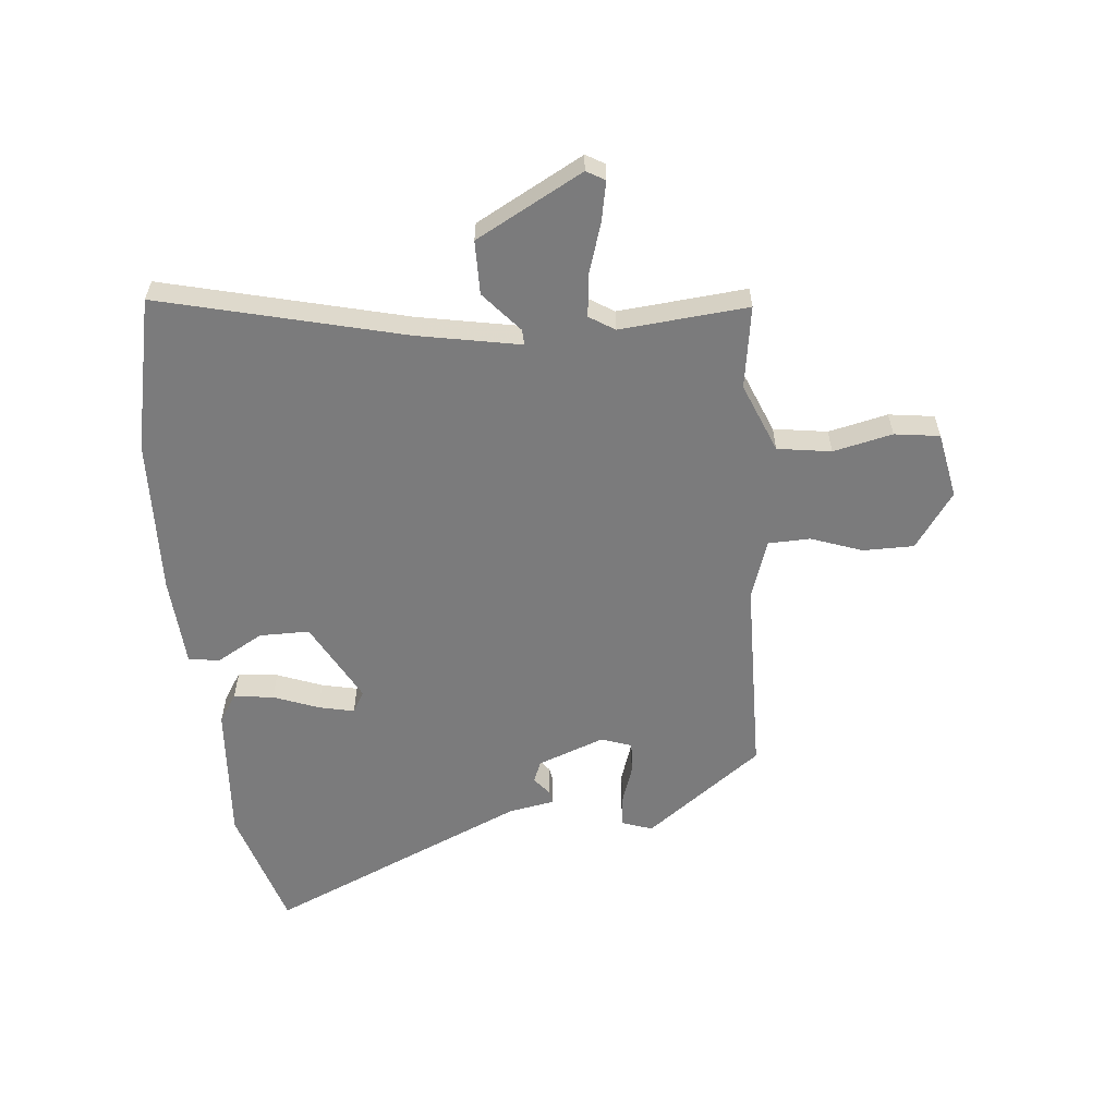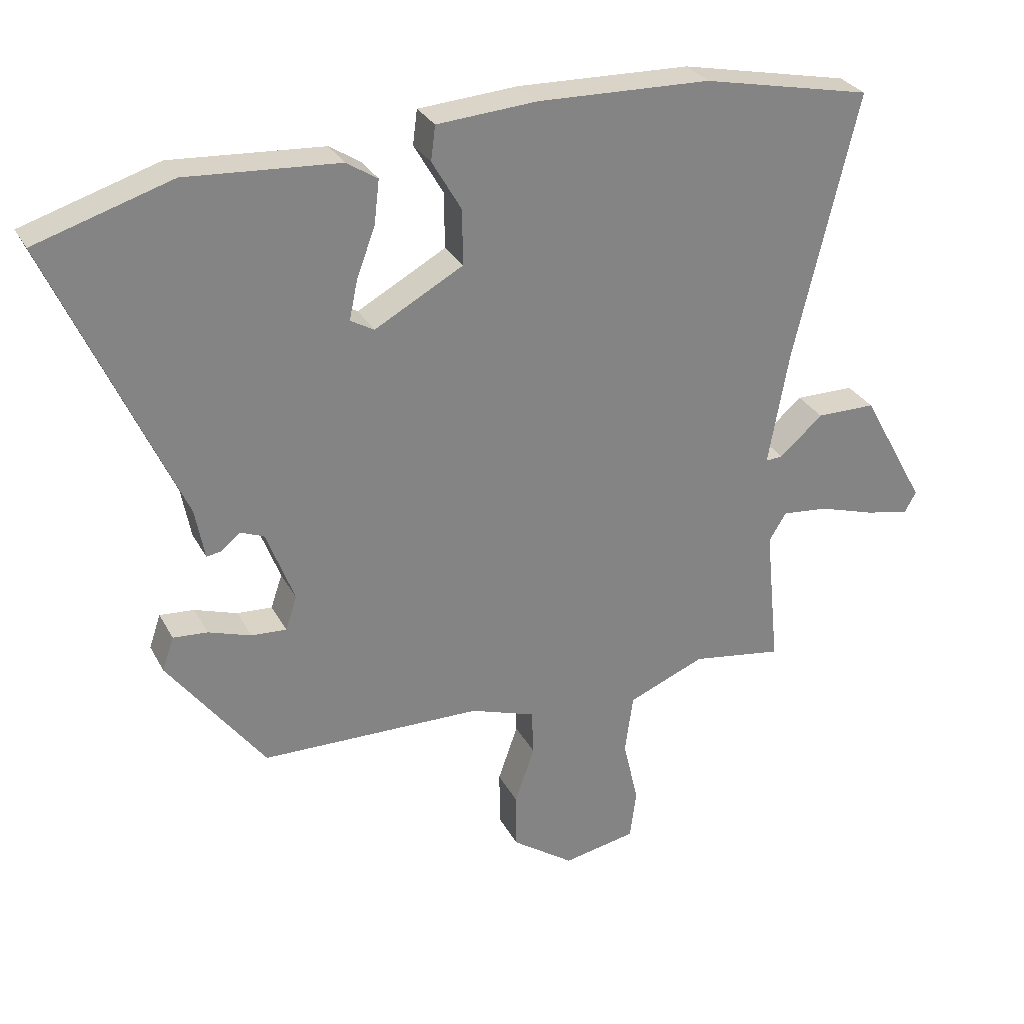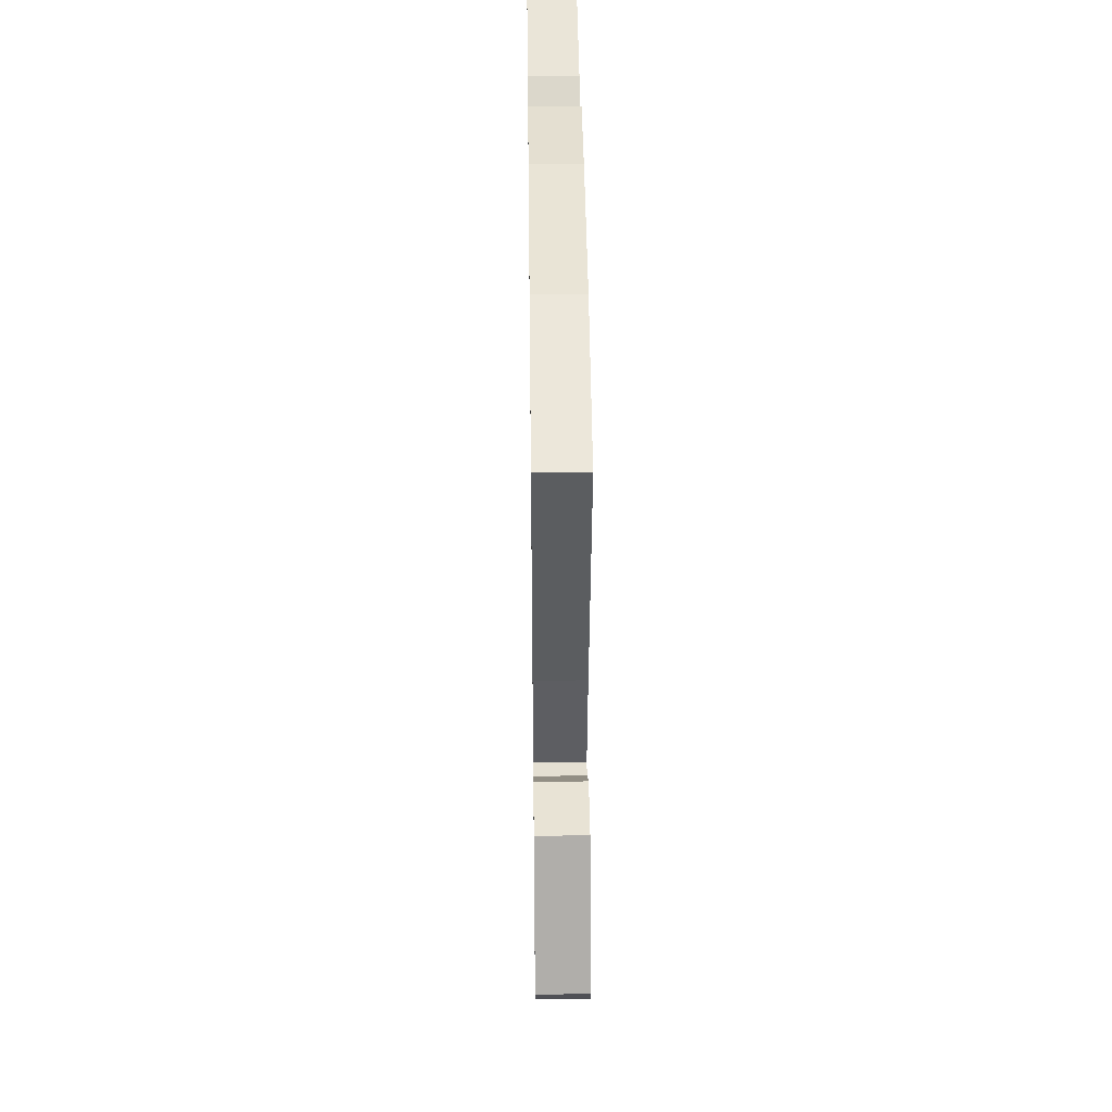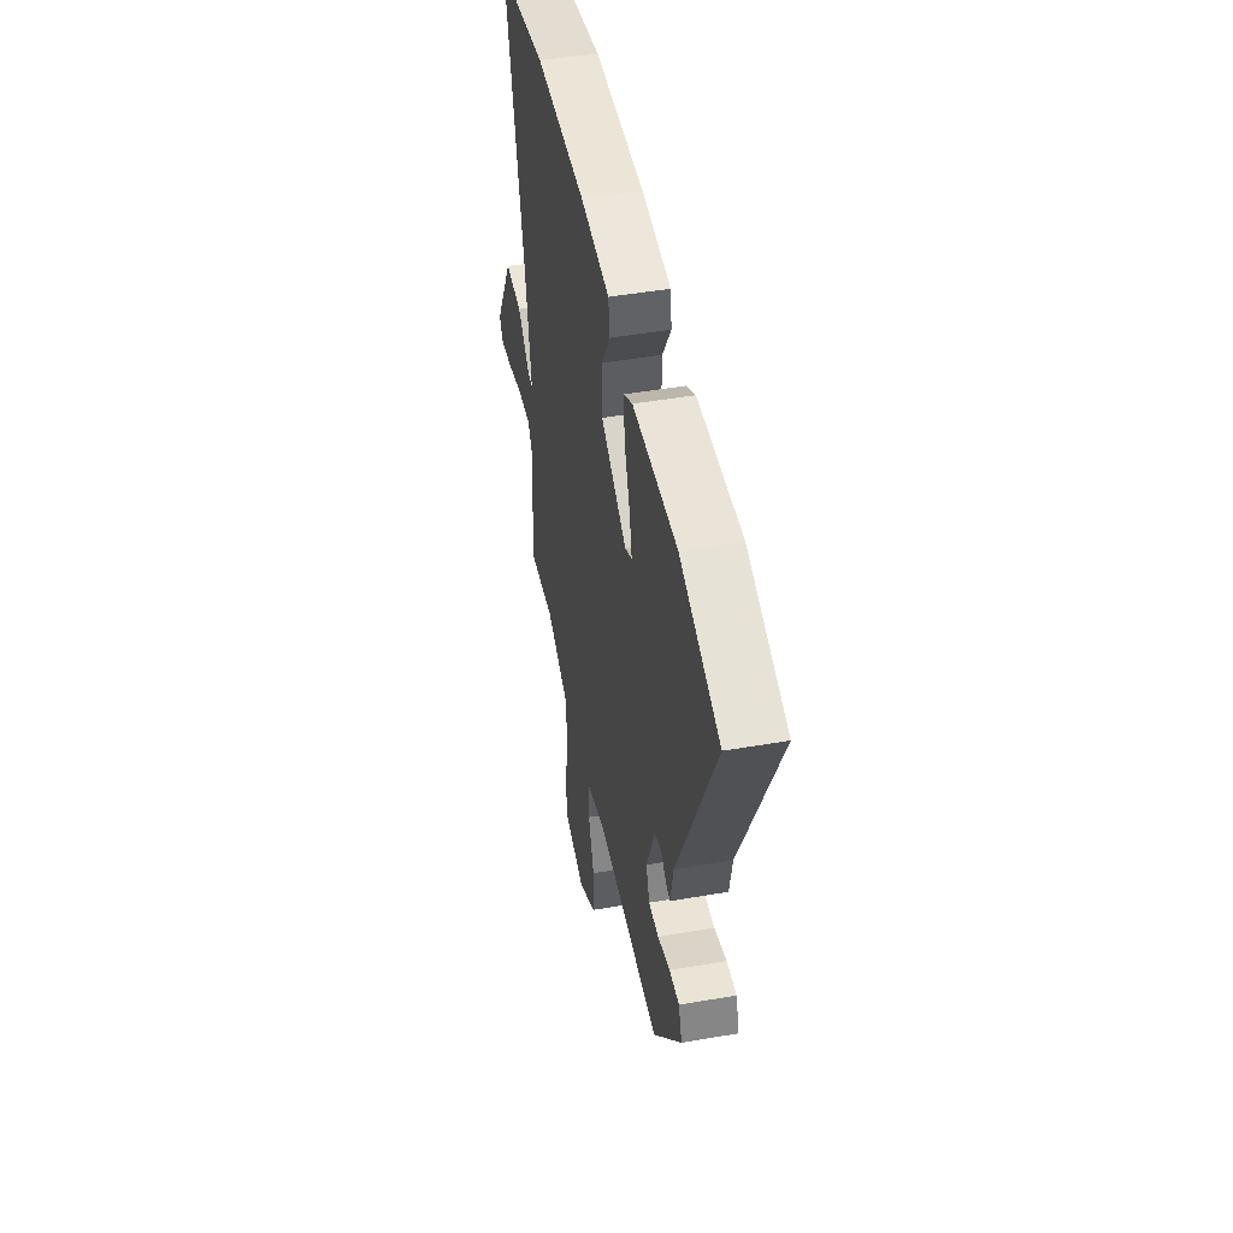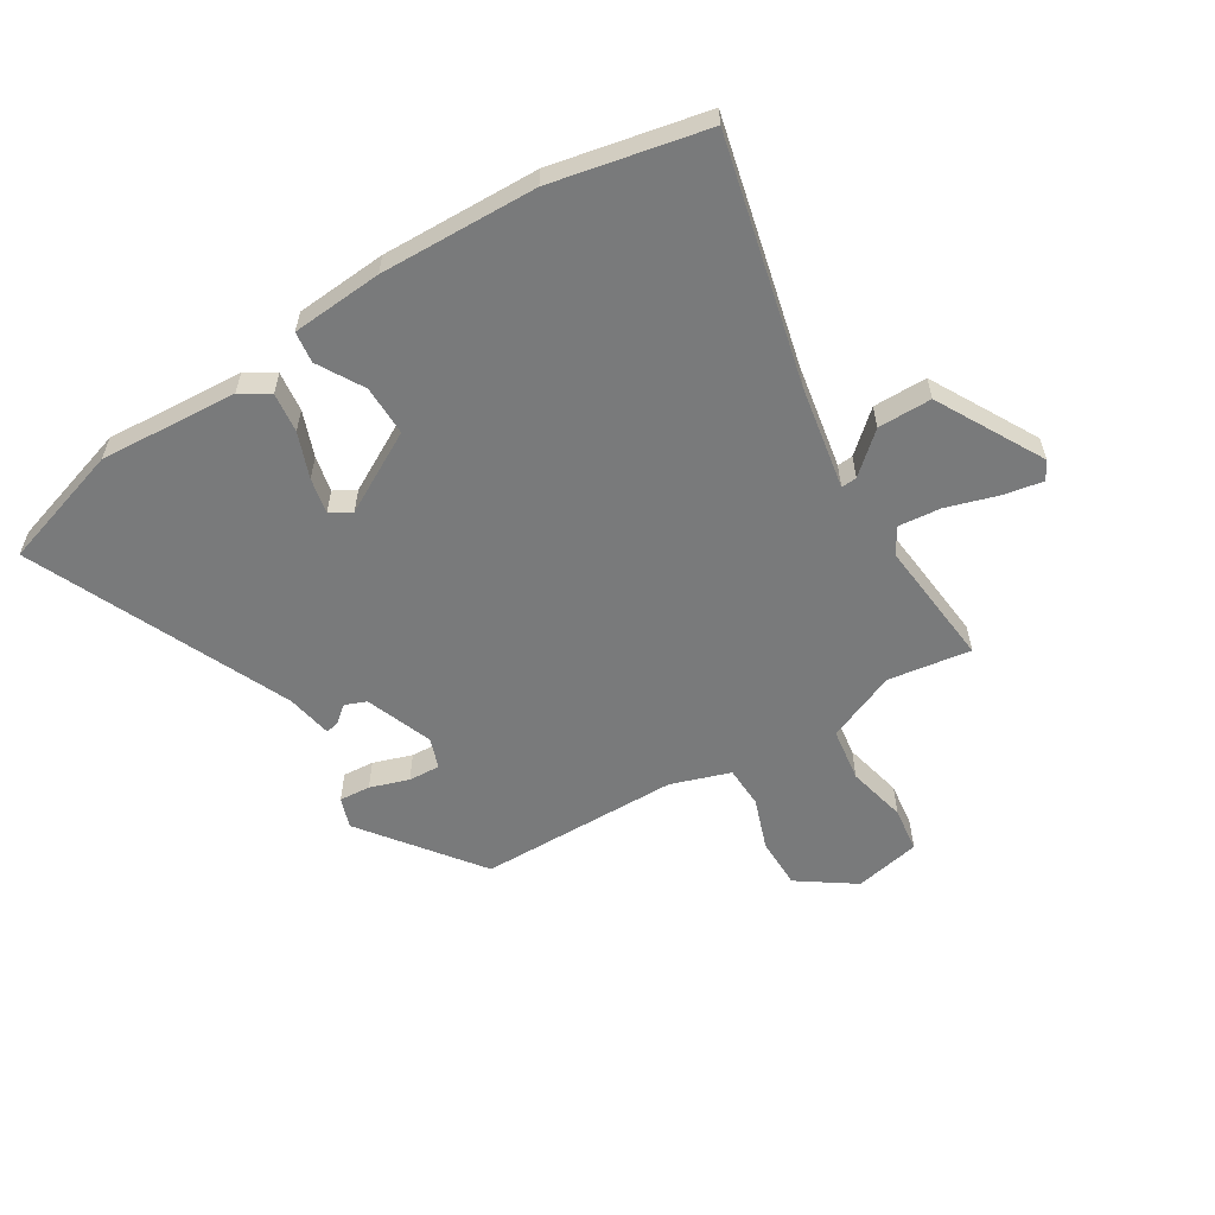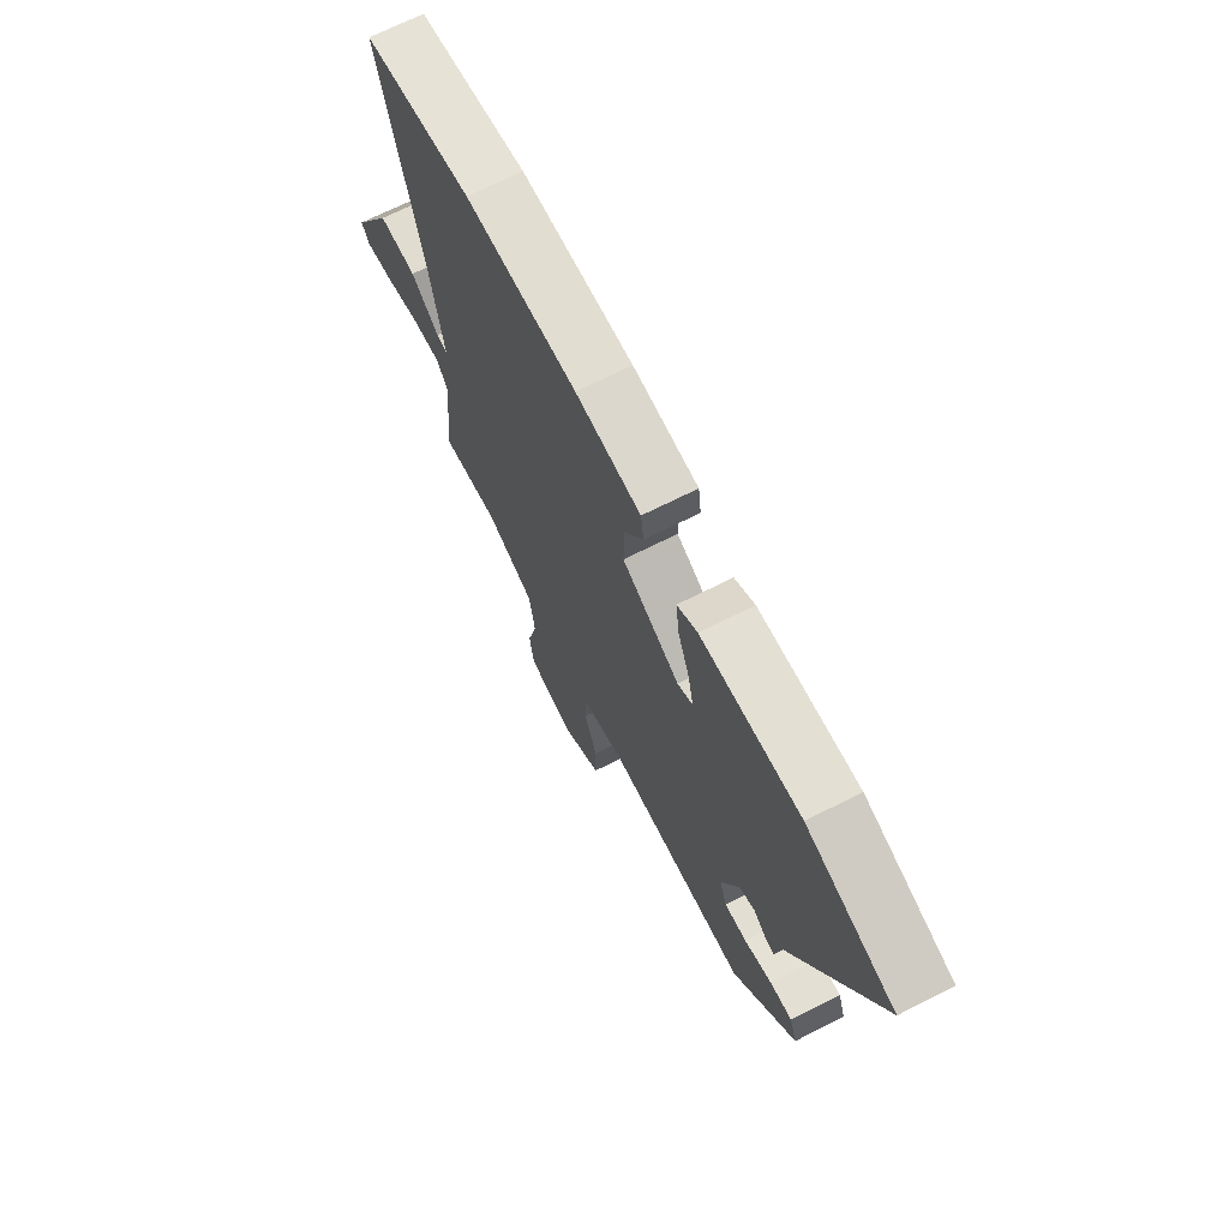
<metadata>
{"format":"obj","ext":"obj","renderer":"f3d","projection":"perspective","resolution":1024,"background":"white","views":[{"elev":-58.5,"azim":94.9,"up":"+Y"},{"elev":29.1,"azim":-23.3,"up":"+Z"},{"elev":41.2,"azim":89.3,"up":"+Z"},{"elev":47.4,"azim":-101.1,"up":"+Z"},{"elev":-58.0,"azim":31.4,"up":"+Y"},{"elev":69.7,"azim":-116.8,"up":"+Z"}]}
</metadata>
<code>
v 0.33 0.07 0.535
v 0.596 0.07 0.48
v 0.496 0.07 0.06
v 0.464 0.07 -0.119
v 0.491 0.07 -0.117
v 0.559 0.07 -0.057
v 0.652 0.07 -0.057
v 0.753 0.07 -0.24
v 0.735 0.07 -0.272
v 0.666 0.07 -0.259
v 0.578 0.07 -0.232
v 0.505 0.07 -0.225
v 0.478 0.07 -0.269
v 0.5 0.07 -0.49
v 0.357 0.07 -0.469
v 0.237 0.07 -0.519
v 0.224 0.07 -0.612
v 0.248 0.07 -0.714
v 0.238 0.07 -0.792
v 0.124 0.07 -0.815
v 0.027 0.07 -0.748
v 0.026 0.07 -0.66
v 0.057 0.07 -0.571
v 0.054 0.07 -0.499
v -0.048 0.07 -0.465
v -0.395 0.07 -0.461
v -0.547 0.07 -0.261
v -0.529 0.07 -0.208
v -0.475 0.07 -0.212
v -0.408 0.07 -0.234
v -0.353 0.07 -0.237
v -0.335 0.07 -0.184
v -0.379 0.07 -0.069
v -0.416 0.07 -0.054
v -0.446 0.07 -0.079
v -0.469 0.07 -0.083
v -0.484 0.07 -0.004
v -0.685 0.07 0.442
v -0.472 0.07 0.509
v -0.233 0.07 0.494
v -0.184 0.07 0.463
v -0.192 0.07 0.394
v -0.221 0.07 0.316
v -0.234 0.07 0.254
v -0.197 0.07 0.233
v -0.058 0.07 0.31
v -0.059 0.07 0.397
v -0.105 0.07 0.476
v -0.098 0.07 0.53
v 0.059 0.07 0.542
v 0.33 0 0.535
v 0.596 0 0.48
v 0.496 0 0.06
v 0.464 0 -0.119
v 0.491 0 -0.117
v 0.559 0 -0.057
v 0.652 0 -0.057
v 0.753 0 -0.24
v 0.735 0 -0.272
v 0.666 0 -0.259
v 0.578 0 -0.232
v 0.505 0 -0.225
v 0.478 0 -0.269
v 0.5 0 -0.49
v 0.357 0 -0.469
v 0.237 0 -0.519
v 0.224 0 -0.612
v 0.248 0 -0.714
v 0.238 0 -0.792
v 0.124 0 -0.815
v 0.027 0 -0.748
v 0.026 0 -0.66
v 0.057 0 -0.571
v 0.054 0 -0.499
v -0.048 0 -0.465
v -0.395 0 -0.461
v -0.547 0 -0.261
v -0.529 0 -0.208
v -0.475 0 -0.212
v -0.408 0 -0.234
v -0.353 0 -0.237
v -0.335 0 -0.184
v -0.379 0 -0.069
v -0.416 0 -0.054
v -0.446 0 -0.079
v -0.469 0 -0.083
v -0.484 0 -0.004
v -0.685 0 0.442
v -0.472 0 0.509
v -0.233 0 0.494
v -0.184 0 0.463
v -0.192 0 0.394
v -0.221 0 0.316
v -0.234 0 0.254
v -0.197 0 0.233
v -0.058 0 0.31
v -0.059 0 0.397
v -0.105 0 0.476
v -0.098 0 0.53
v 0.059 0 0.542
f 47 48 49 50
f 46 47 50 1
f 40 41 42 43
f 40 43 44
f 37 38 39 40
f 37 40 44
f 34 35 36 37
f 33 34 37 44
f 32 33 44 45
f 27 28 29 30
f 25 26 27 30
f 24 25 30 31
f 20 21 22 23
f 20 23 24
f 17 18 19 20
f 16 17 20 24
f 15 16 24 31
f 13 14 15 31
f 8 9 10 11
f 8 11 12
f 5 6 7 8
f 4 5 8 12
f 46 1 2 3
f 32 45 46 3
f 4 12 13 31
f 3 4 31 32
f 100 99 98 97
f 51 100 97 96
f 93 92 91 90
f 94 93 90
f 90 89 88 87
f 94 90 87
f 87 86 85 84
f 94 87 84 83
f 95 94 83 82
f 80 79 78 77
f 80 77 76 75
f 81 80 75 74
f 73 72 71 70
f 74 73 70
f 70 69 68 67
f 74 70 67 66
f 81 74 66 65
f 81 65 64 63
f 61 60 59 58
f 62 61 58
f 58 57 56 55
f 62 58 55 54
f 53 52 51 96
f 53 96 95 82
f 81 63 62 54
f 82 81 54 53
f 1 51 52 2
f 2 52 53 3
f 3 53 54 4
f 4 54 55 5
f 5 55 56 6
f 6 56 57 7
f 7 57 58 8
f 8 58 59 9
f 9 59 60 10
f 10 60 61 11
f 11 61 62 12
f 12 62 63 13
f 13 63 64 14
f 14 64 65 15
f 15 65 66 16
f 16 66 67 17
f 17 67 68 18
f 18 68 69 19
f 19 69 70 20
f 20 70 71 21
f 21 71 72 22
f 22 72 73 23
f 23 73 74 24
f 24 74 75 25
f 25 75 76 26
f 26 76 77 27
f 27 77 78 28
f 28 78 79 29
f 29 79 80 30
f 30 80 81 31
f 31 81 82 32
f 32 82 83 33
f 33 83 84 34
f 34 84 85 35
f 35 85 86 36
f 36 86 87 37
f 37 87 88 38
f 38 88 89 39
f 39 89 90 40
f 40 90 91 41
f 41 91 92 42
f 42 92 93 43
f 43 93 94 44
f 44 94 95 45
f 45 95 96 46
f 46 96 97 47
f 47 97 98 48
f 48 98 99 49
f 49 99 100 50
f 50 100 51 1

</code>
